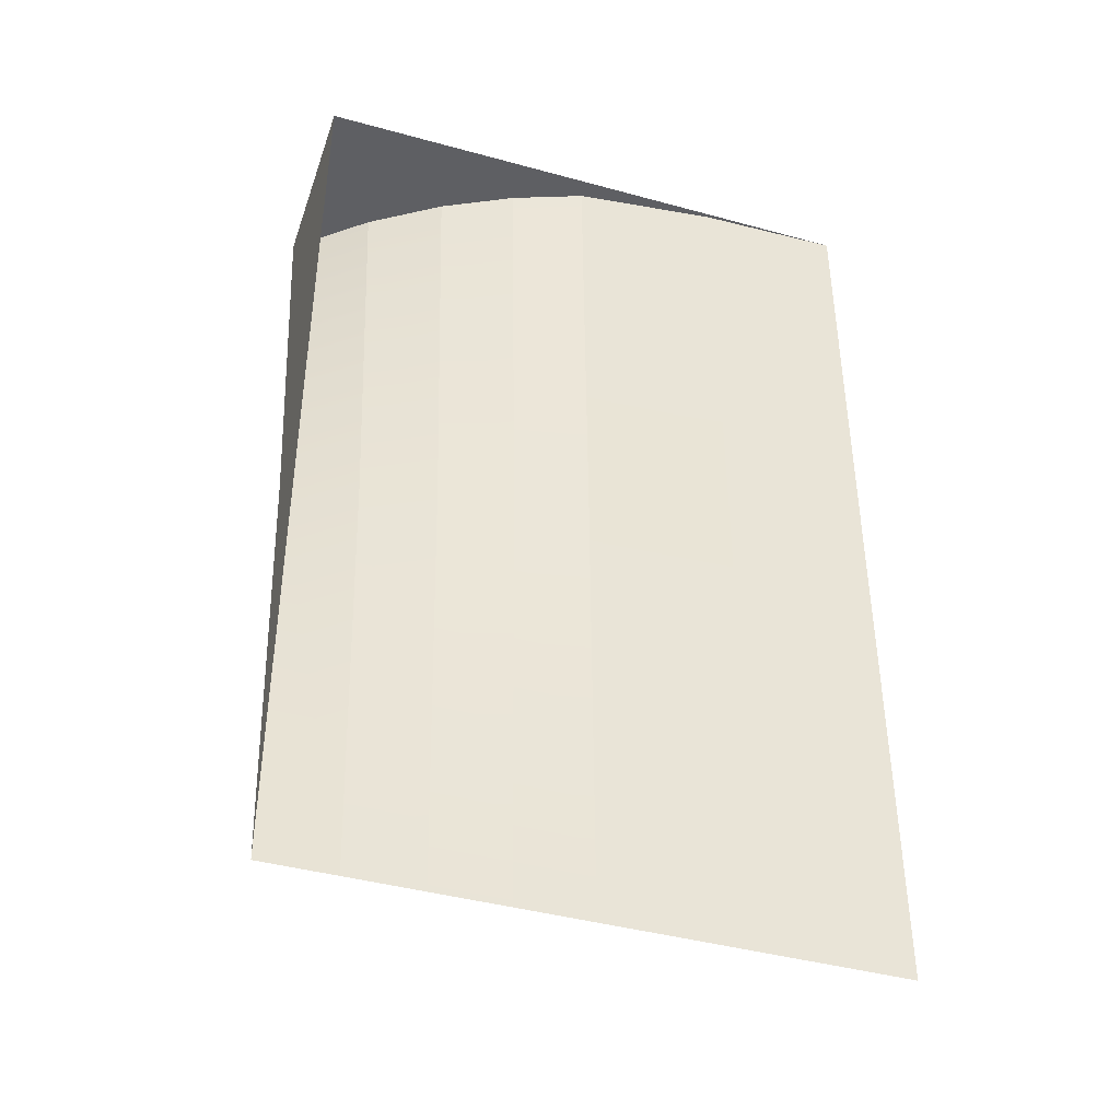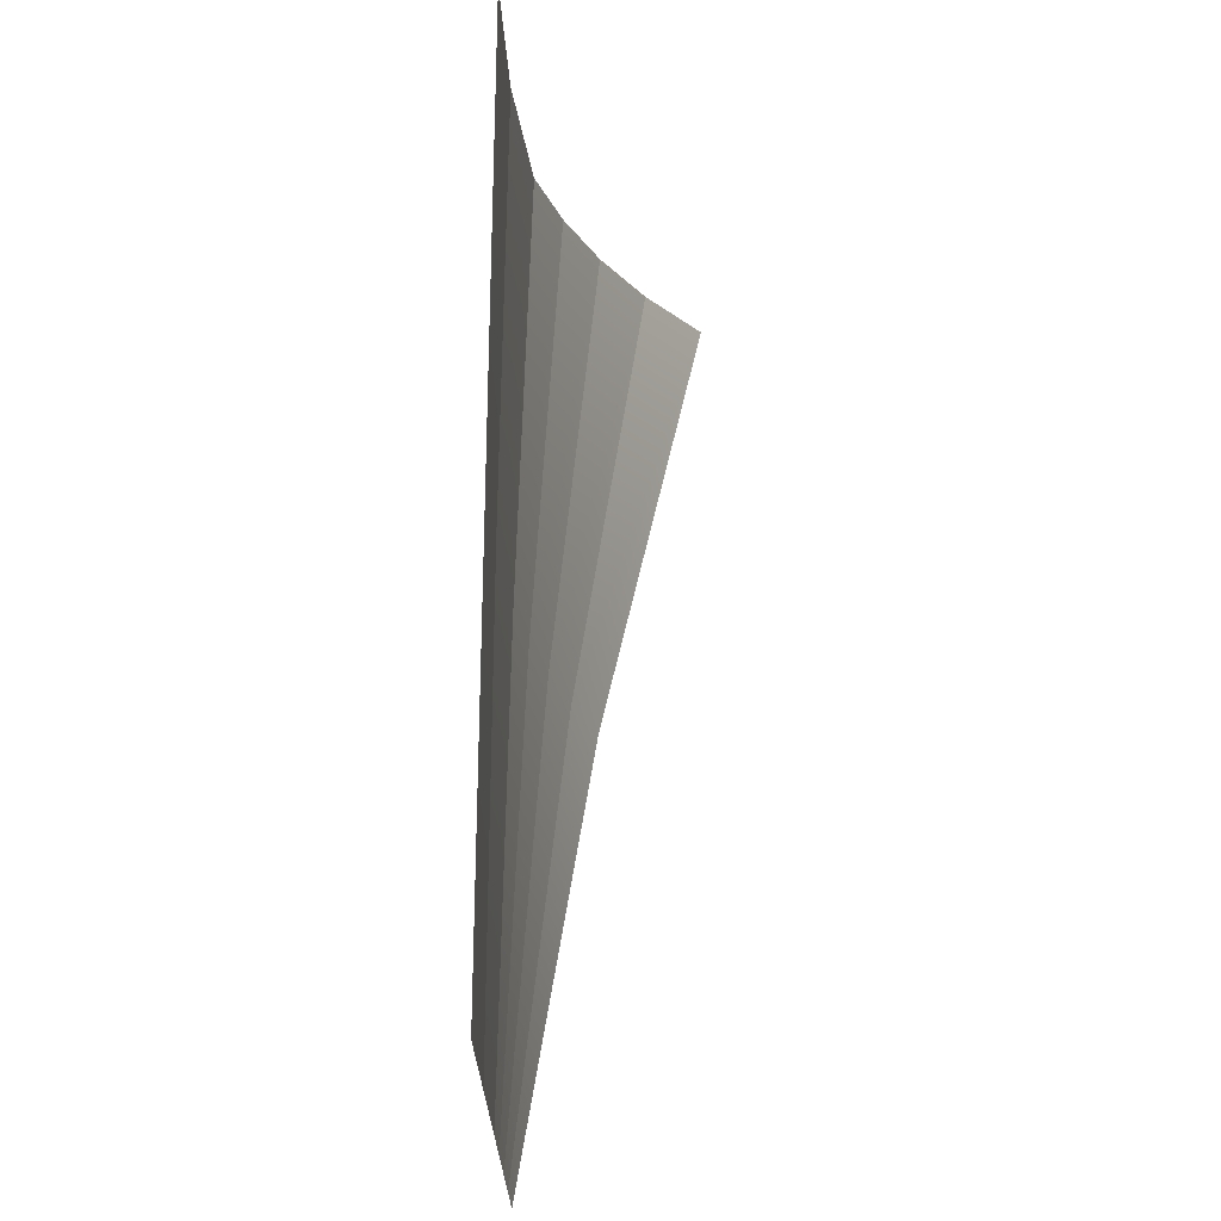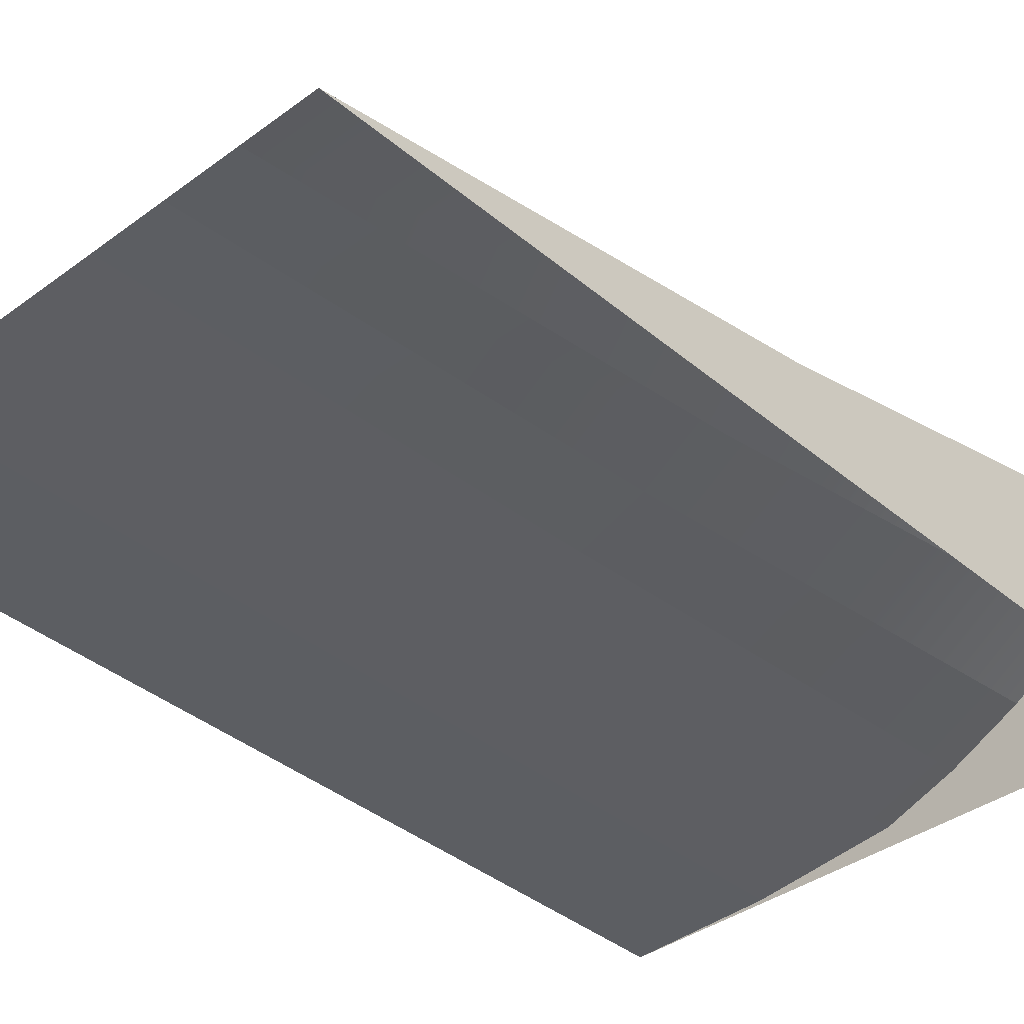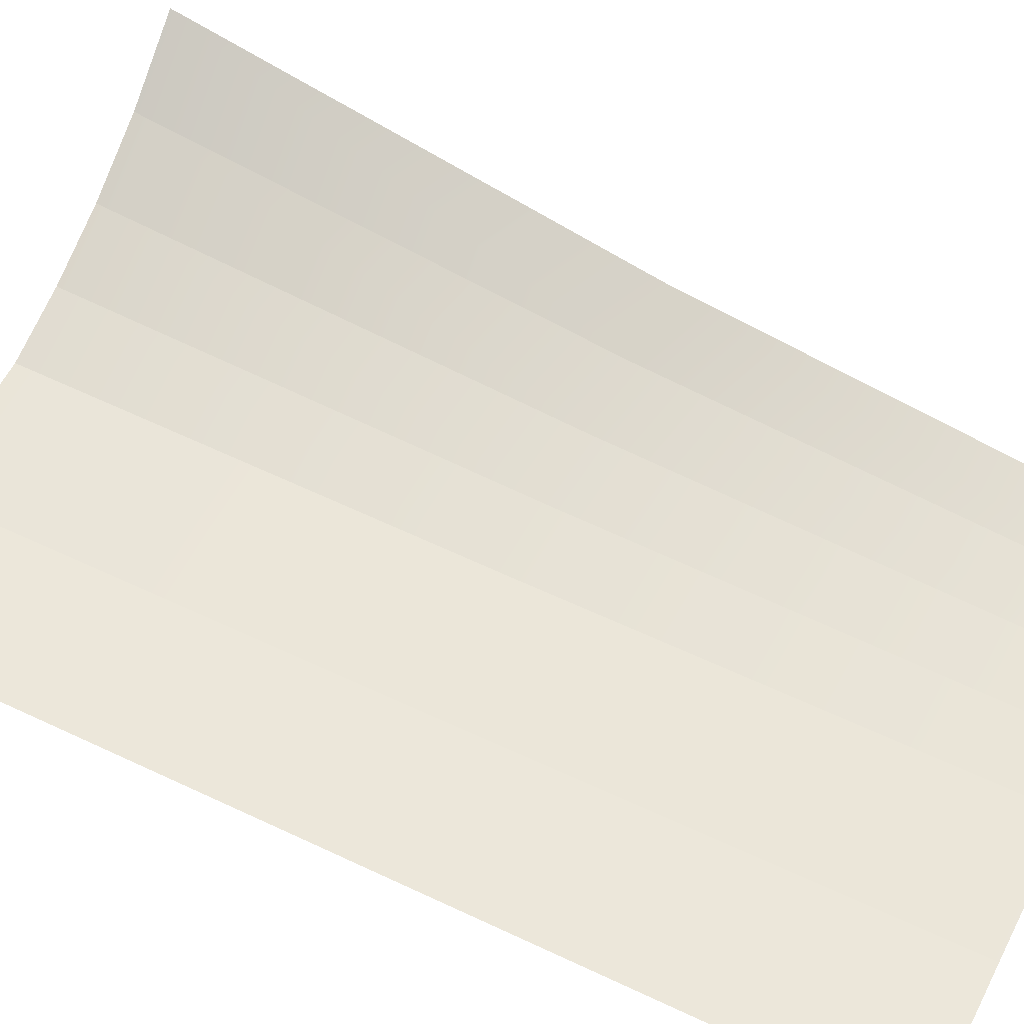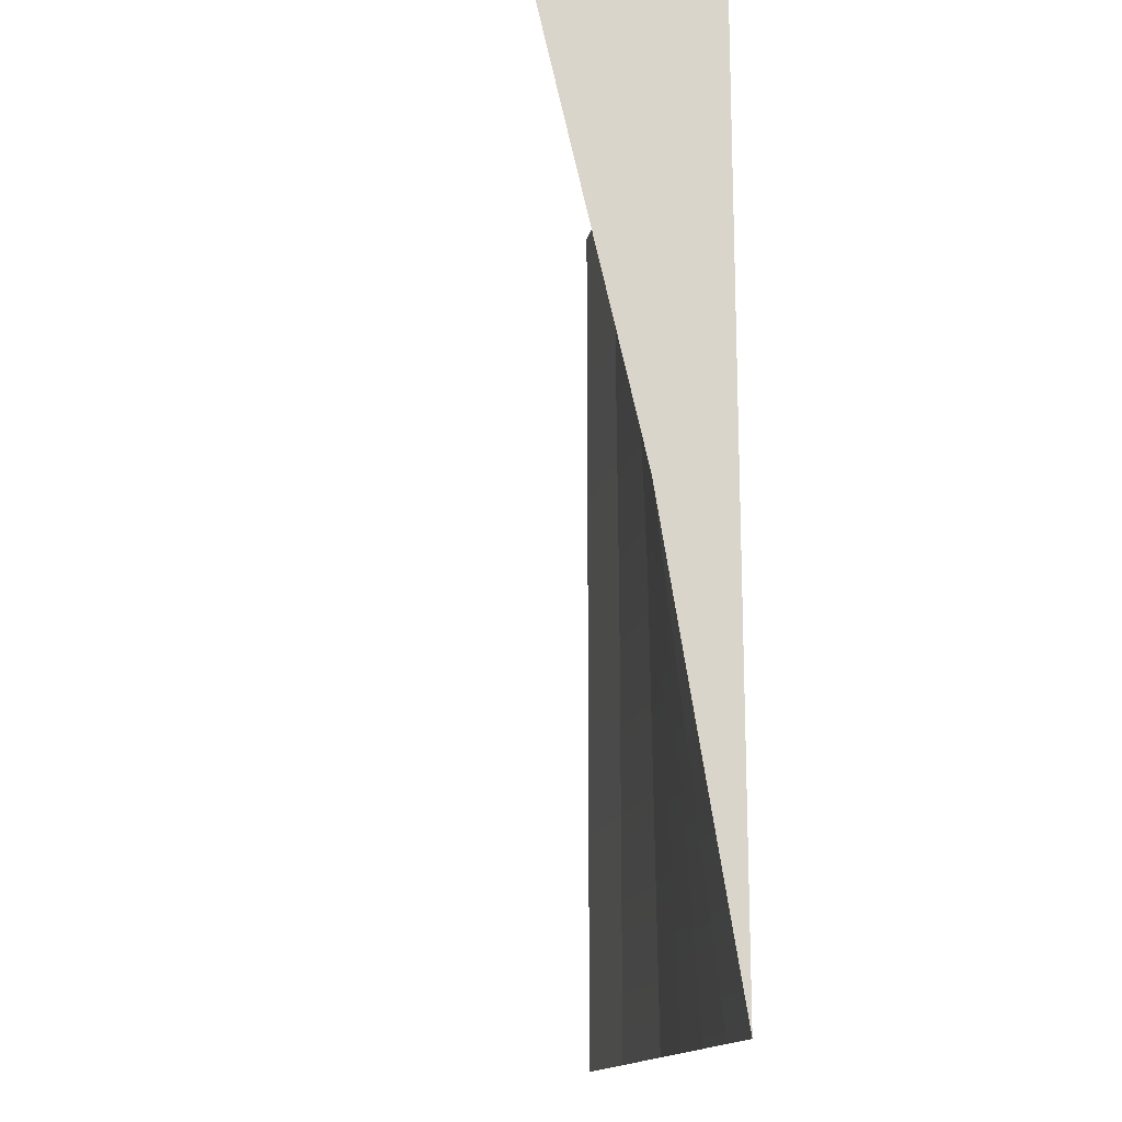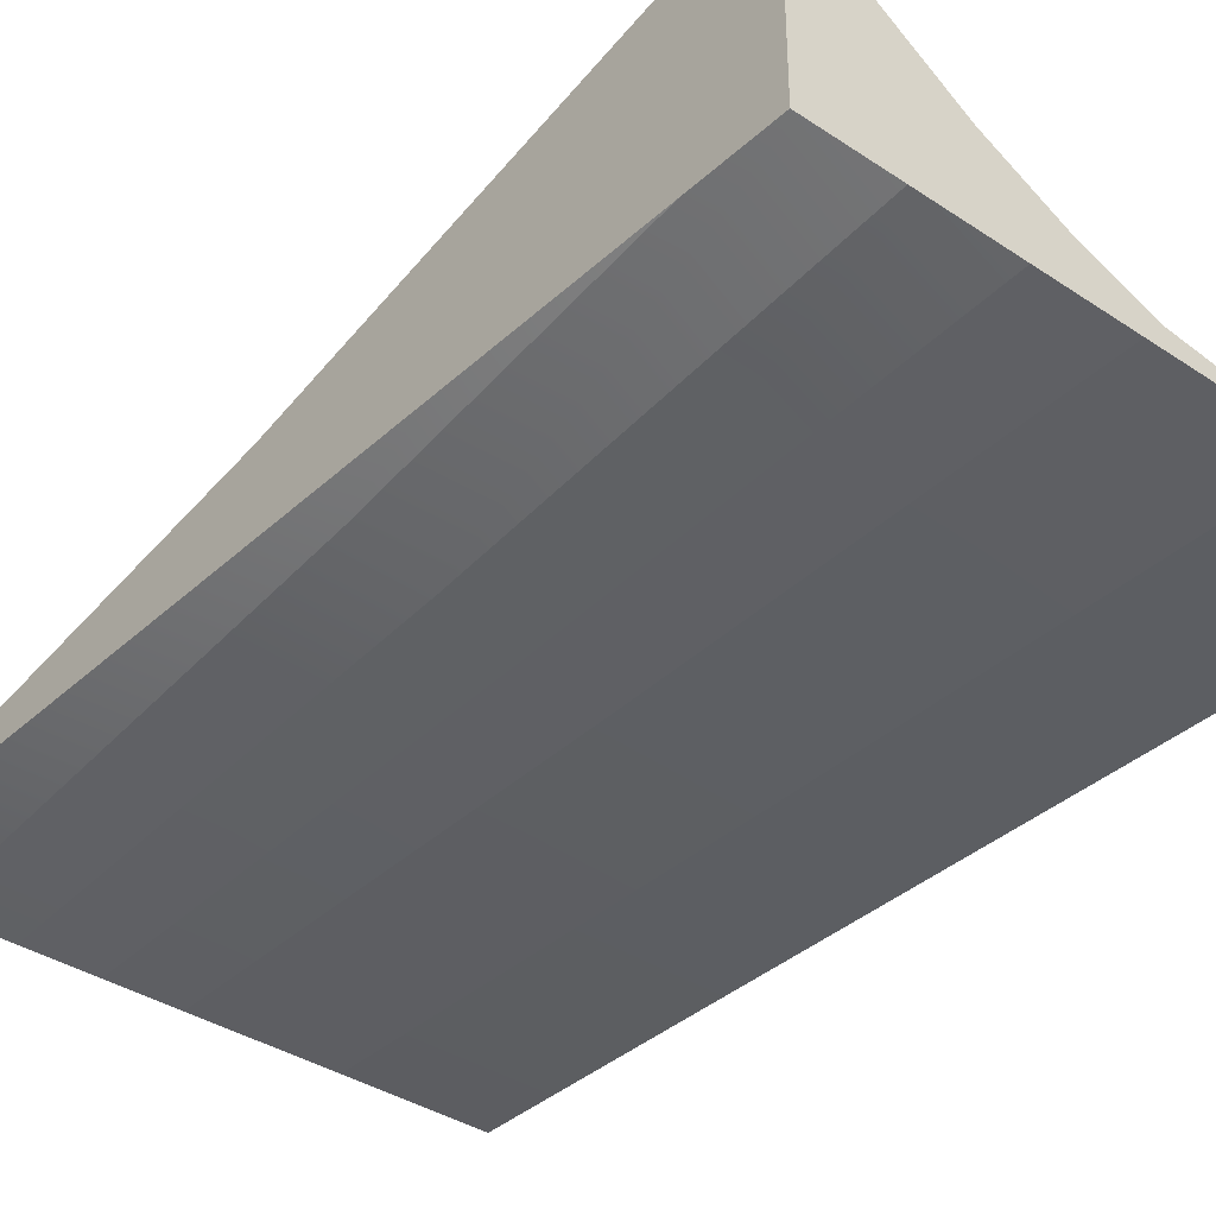
<metadata>
{"format":"obj","ext":"obj","renderer":"f3d","projection":"perspective","resolution":1024,"background":"white","views":[{"elev":-41.9,"azim":-18.3,"up":"+Z"},{"elev":-25.8,"azim":90.8,"up":"+Z"},{"elev":-37.9,"azim":-136.8,"up":"+Y"},{"elev":52.8,"azim":117.1,"up":"+Y"},{"elev":-15.7,"azim":-102.7,"up":"+Z"},{"elev":-37.2,"azim":-40.6,"up":"+Y"}]}
</metadata>
<code>
v -600 400 1000
v 600 0 1000
v -300 172.9 1000
v 3.1e-05 41.13 1000
v 300 7.798 1000
v -450 272.1 1000
v -150 97.04 1000
v -600 0 1000
v -450 0 1000
v -300 0 1000
v -150 0 1000
v 3.1e-05 0 1000
v 300 0 1000
v -600 0 -1000
v -450 0 -1000
v -300 0 -1000
v -150 0 -1000
v 3.1e-05 0 -1000
v 300 0 -1000
v 600 0 -1000
v 600 0 0
v 300 0 0
v 3.1e-05 15.16 0
v -150 38.73 0
v -300 70.72 0
v -450 112.5 0
v -600 166.5 0
f 1 6 26 27
f 8 1 27 14
f 3 7 24 25
f 4 5 22 23
f 6 3 25 26
f 7 4 23 24
f 5 2 21 22
f 5 4 12 13
f 4 7 11 12
f 7 3 10 11
f 3 6 9 10
f 6 1 8 9
f 2 5 13
f 22 21 20 19
f 23 22 19 18
f 24 23 18 17
f 25 24 17 16
f 26 25 16 15
f 27 26 15 14

</code>
